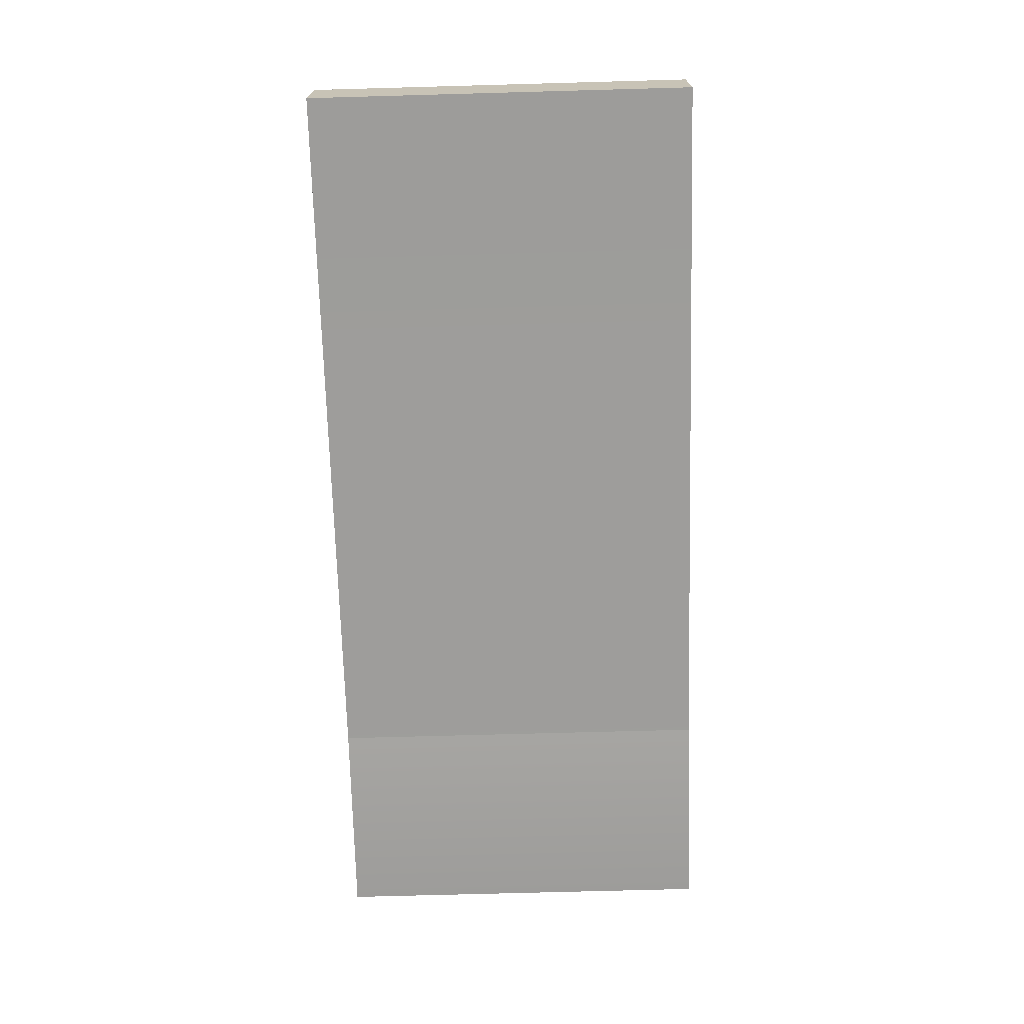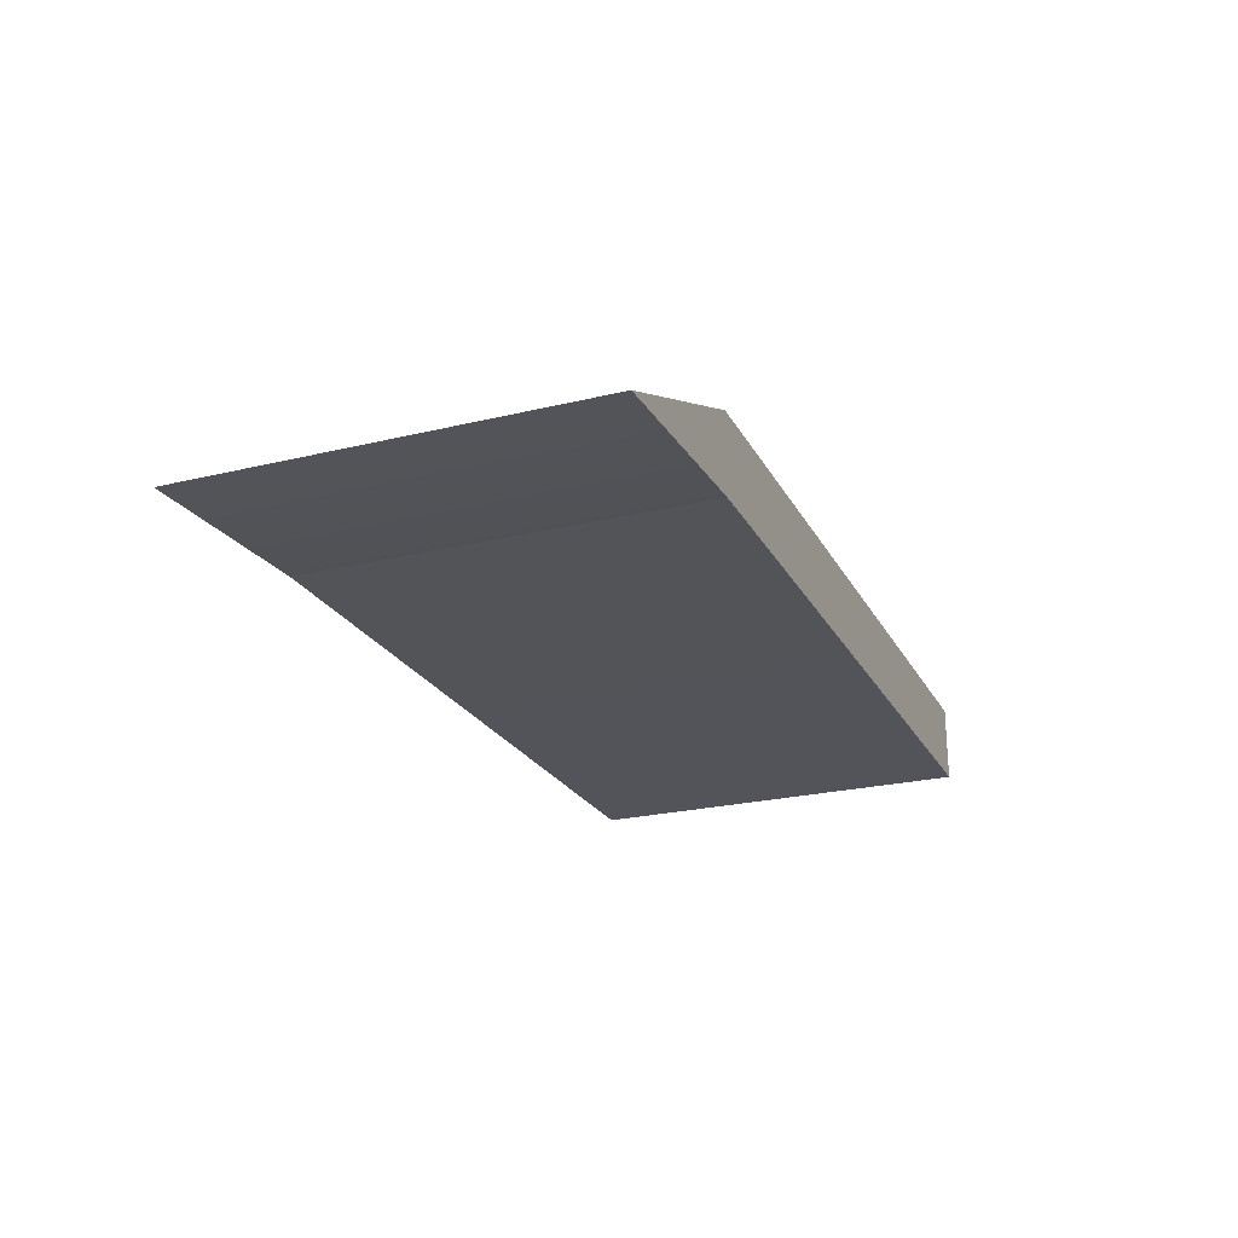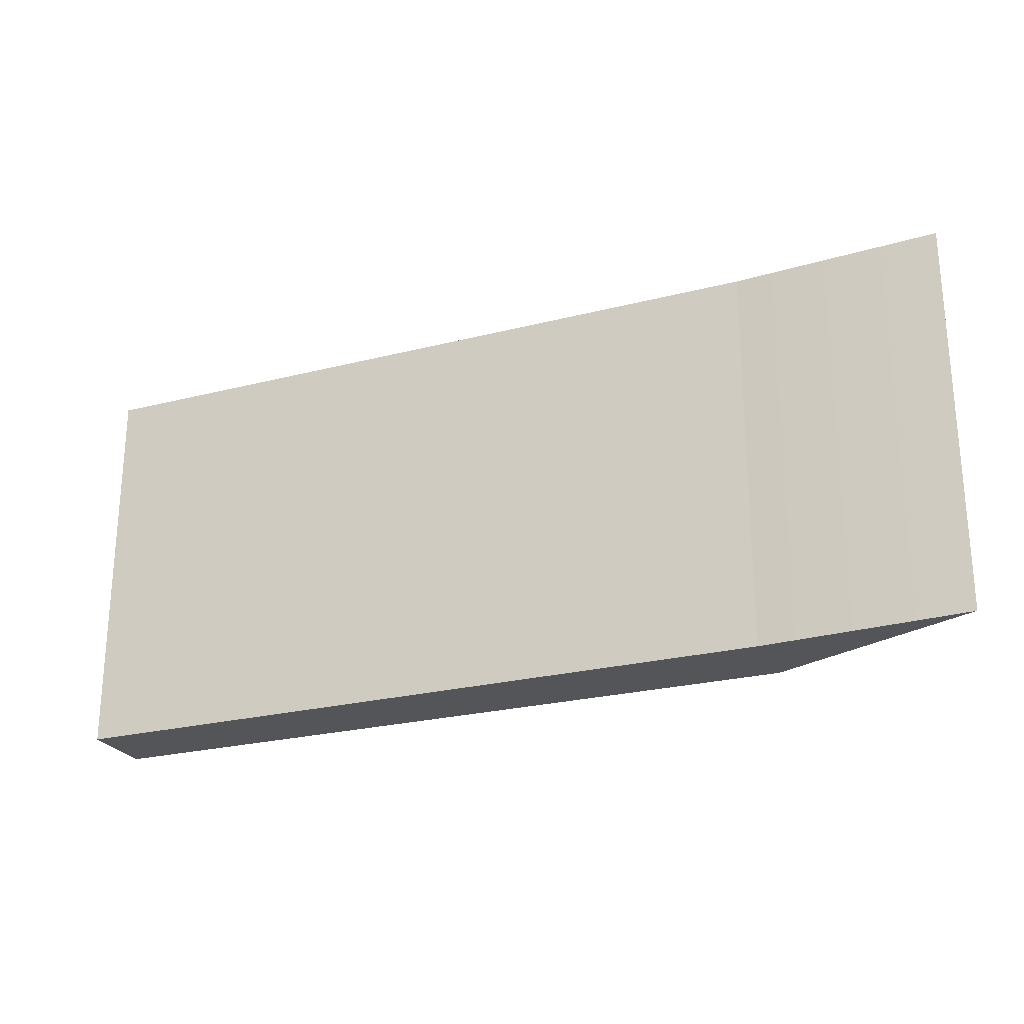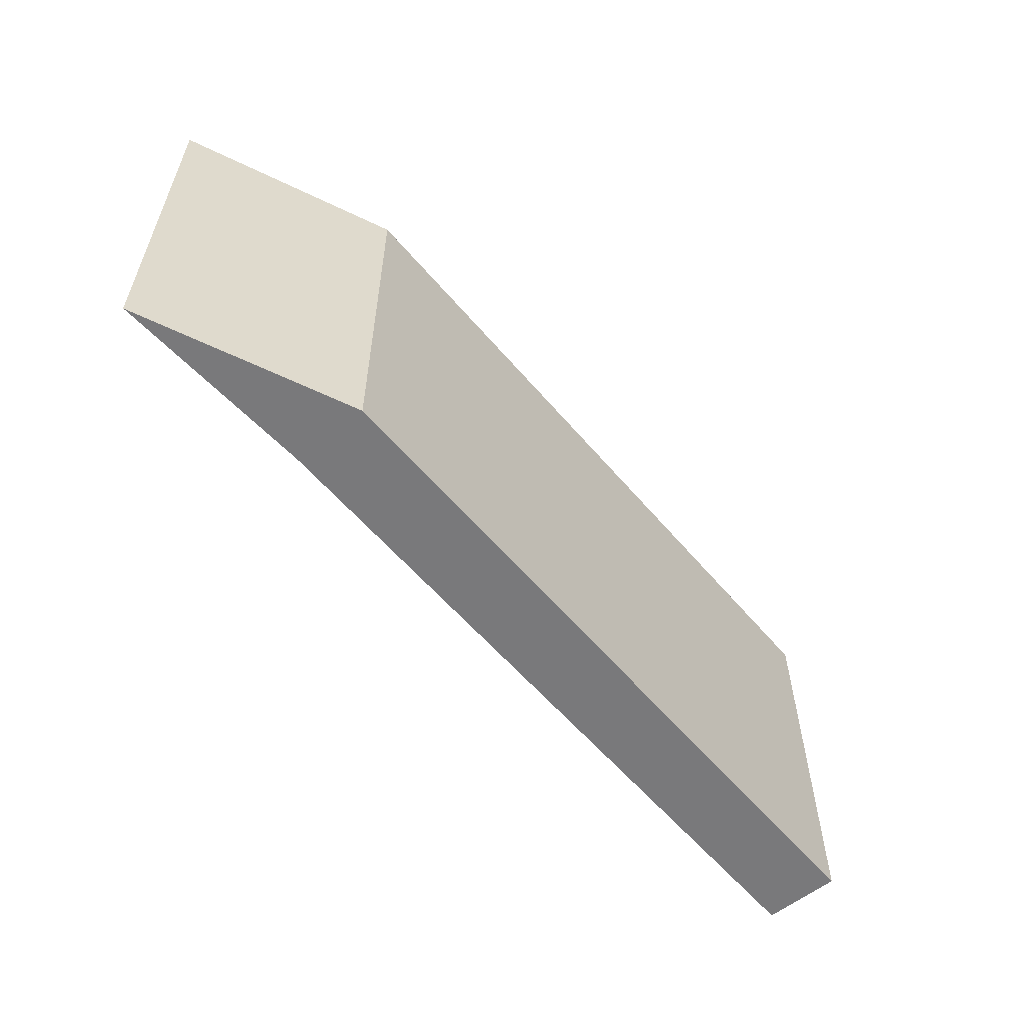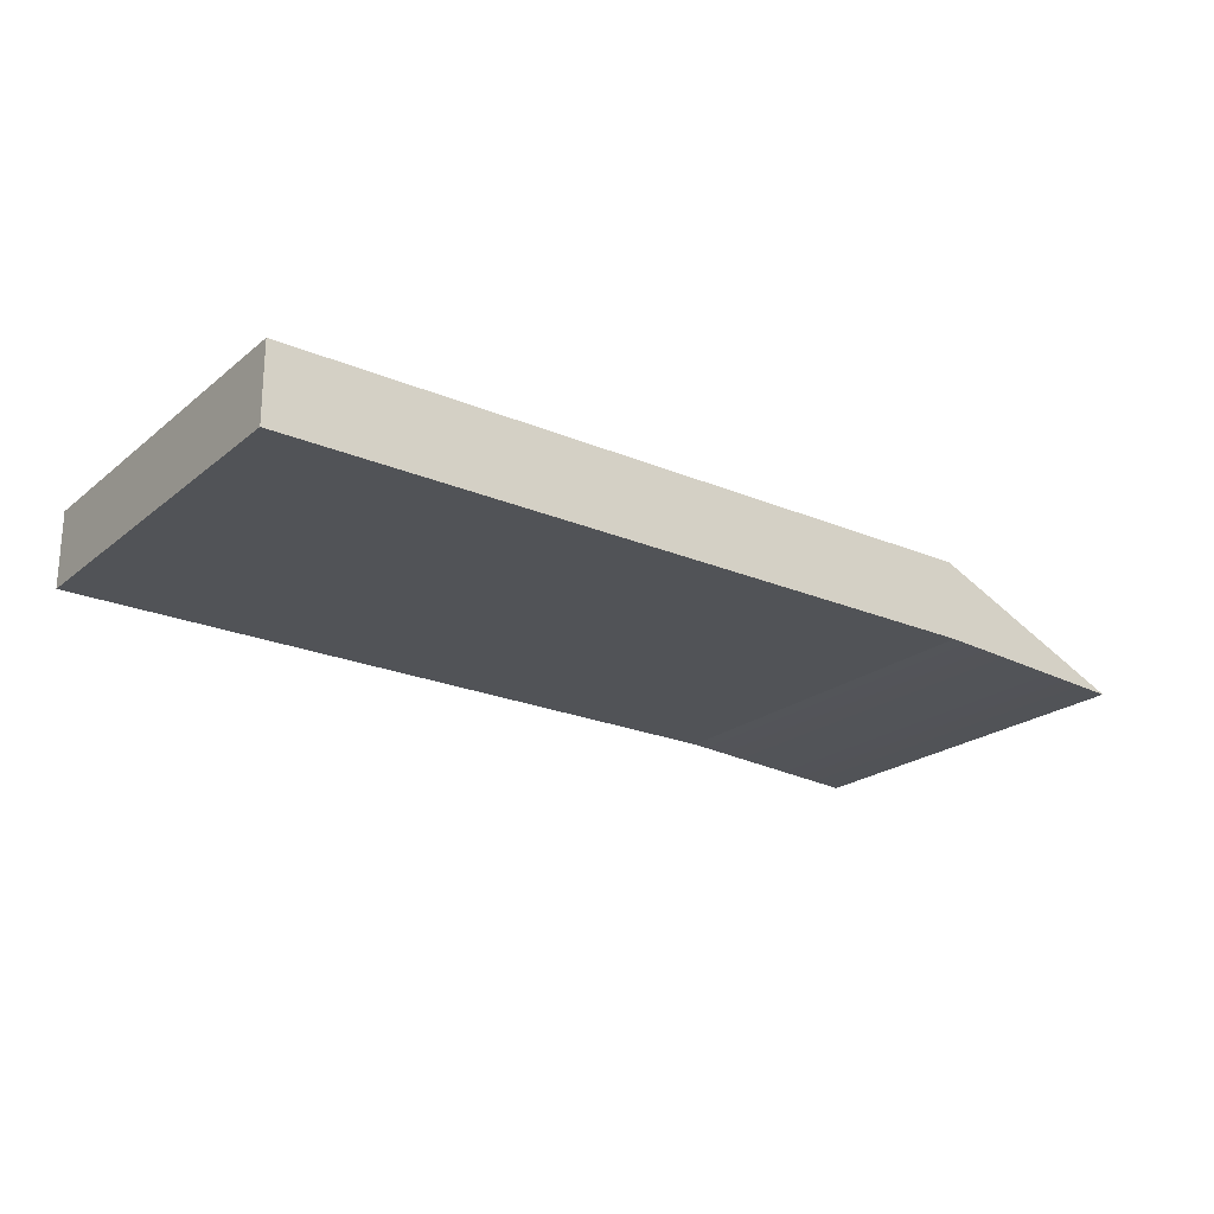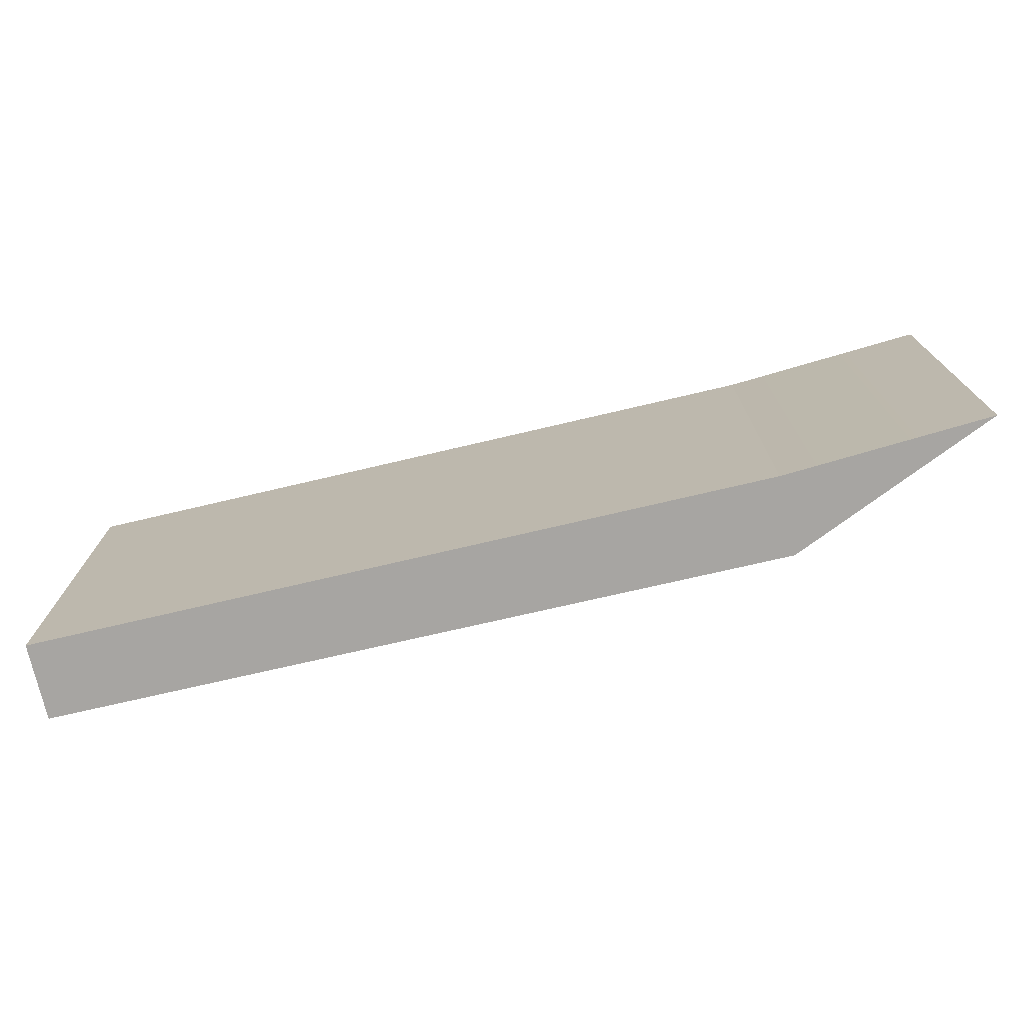
<metadata>
{"format":"obj","ext":"obj","renderer":"f3d","projection":"perspective","resolution":1024,"background":"white","views":[{"elev":-70.2,"azim":-88.4,"up":"+Y"},{"elev":-23.9,"azim":112.0,"up":"+Y"},{"elev":-24.6,"azim":22.3,"up":"+Z"},{"elev":-57.9,"azim":129.4,"up":"+Z"},{"elev":-21.9,"azim":-36.0,"up":"+Y"},{"elev":-73.9,"azim":12.7,"up":"+Z"}]}
</metadata>
<code>
g default
v -16.2 -1.287 -8.196
v 13.96 1.696 -8.196
v -16.2 1.879 -8.196
v 13.96 1.696 8.196
v -16.2 1.879 8.196
v -16.2 -1.287 8.196
v 13.96 -1.561 8.196
v 13.96 -1.556 -8.196
g polySurface145
f 2 3 5 4
f 1 6 5 3
f 4 5 6 7
f 8 7 6 1
f 2 8 1 3
g default
v 22.46 -2.097 -8.196
v 22.46 -2.097 8.196
v 13.96 -1.556 -8.196
v 13.96 1.696 -8.196
v 13.96 1.696 8.196
v 13.96 -1.561 8.196
g polySurface144
f 9 11 12
f 13 14 10
f 10 14 11 9
f 10 9 12 13

</code>
